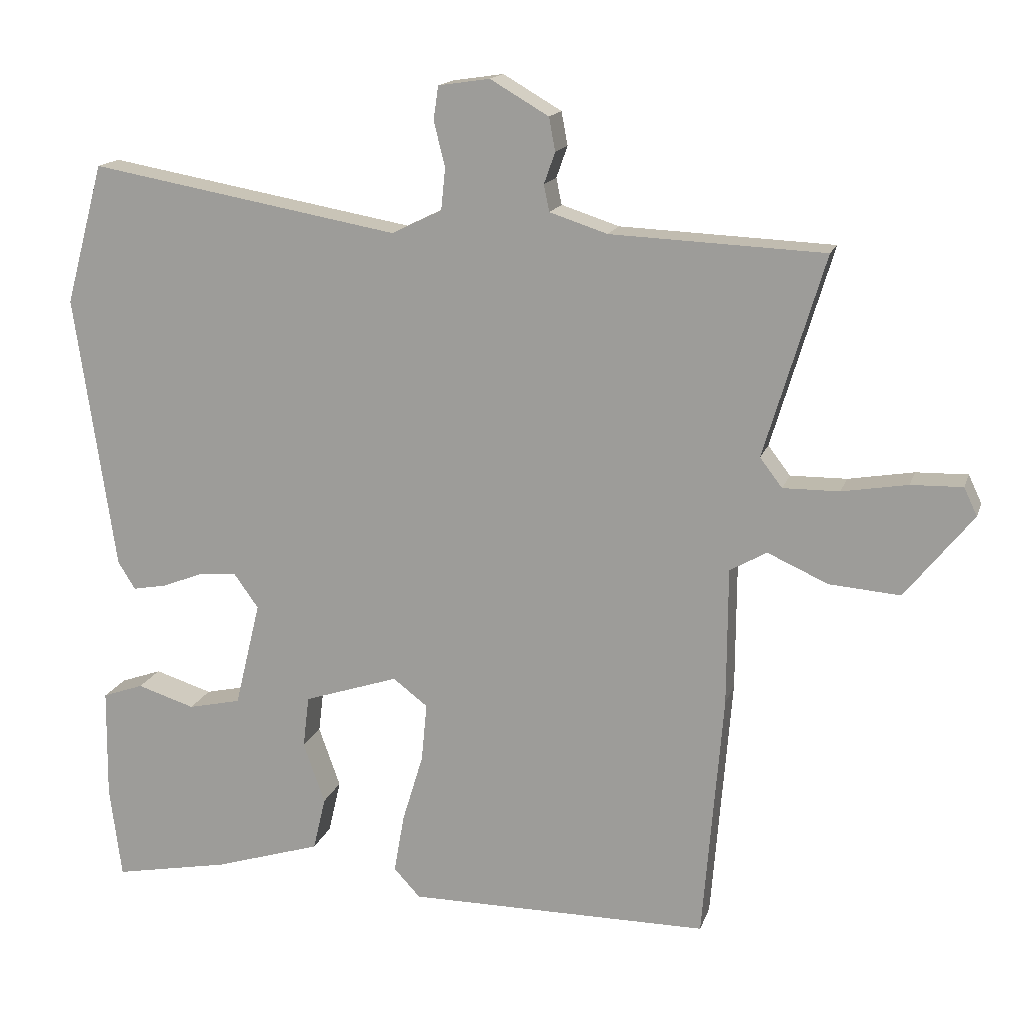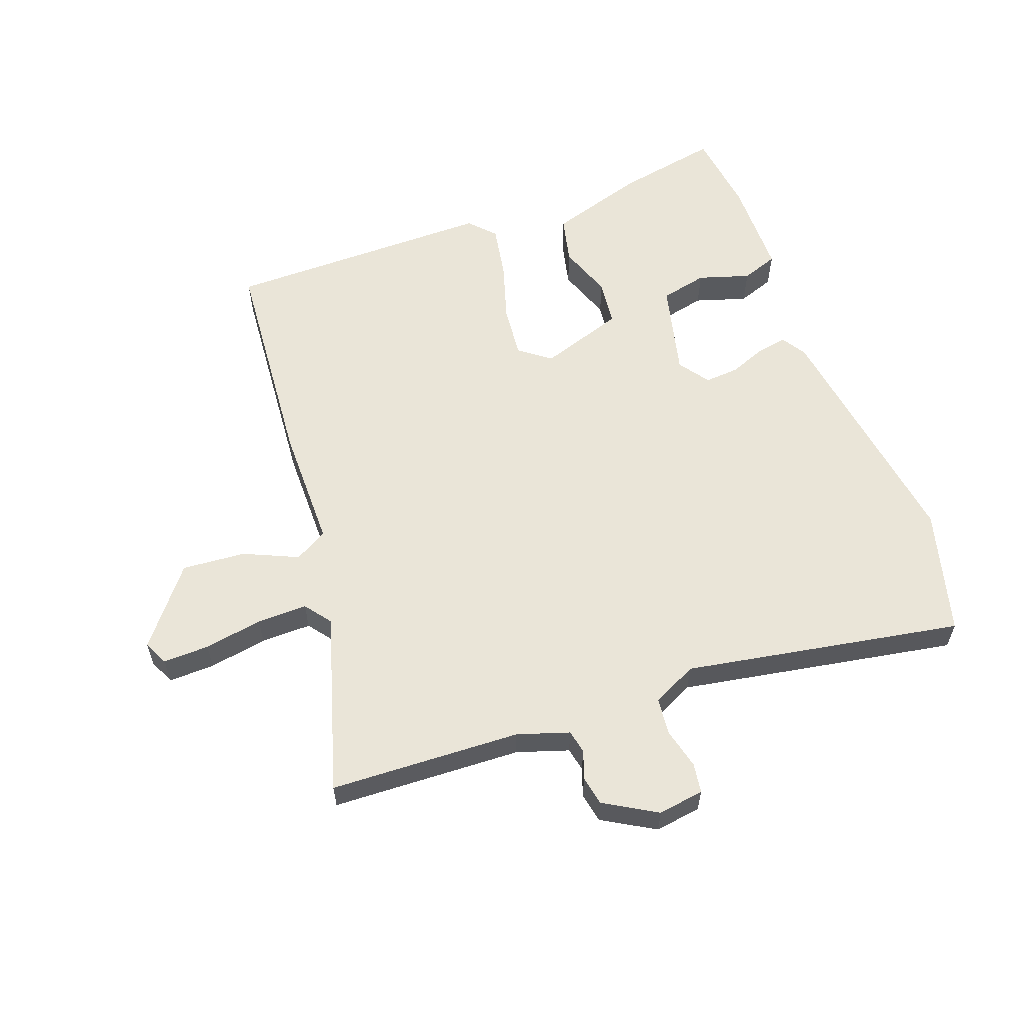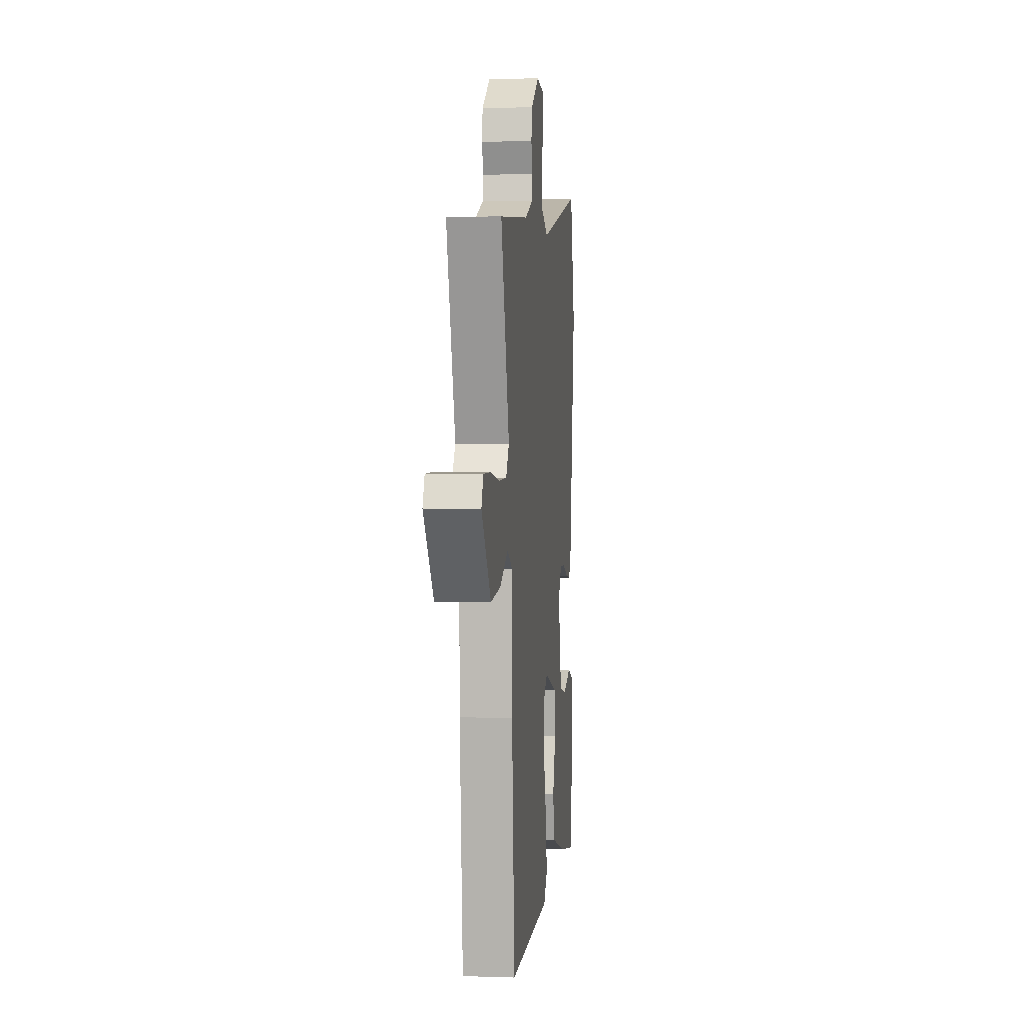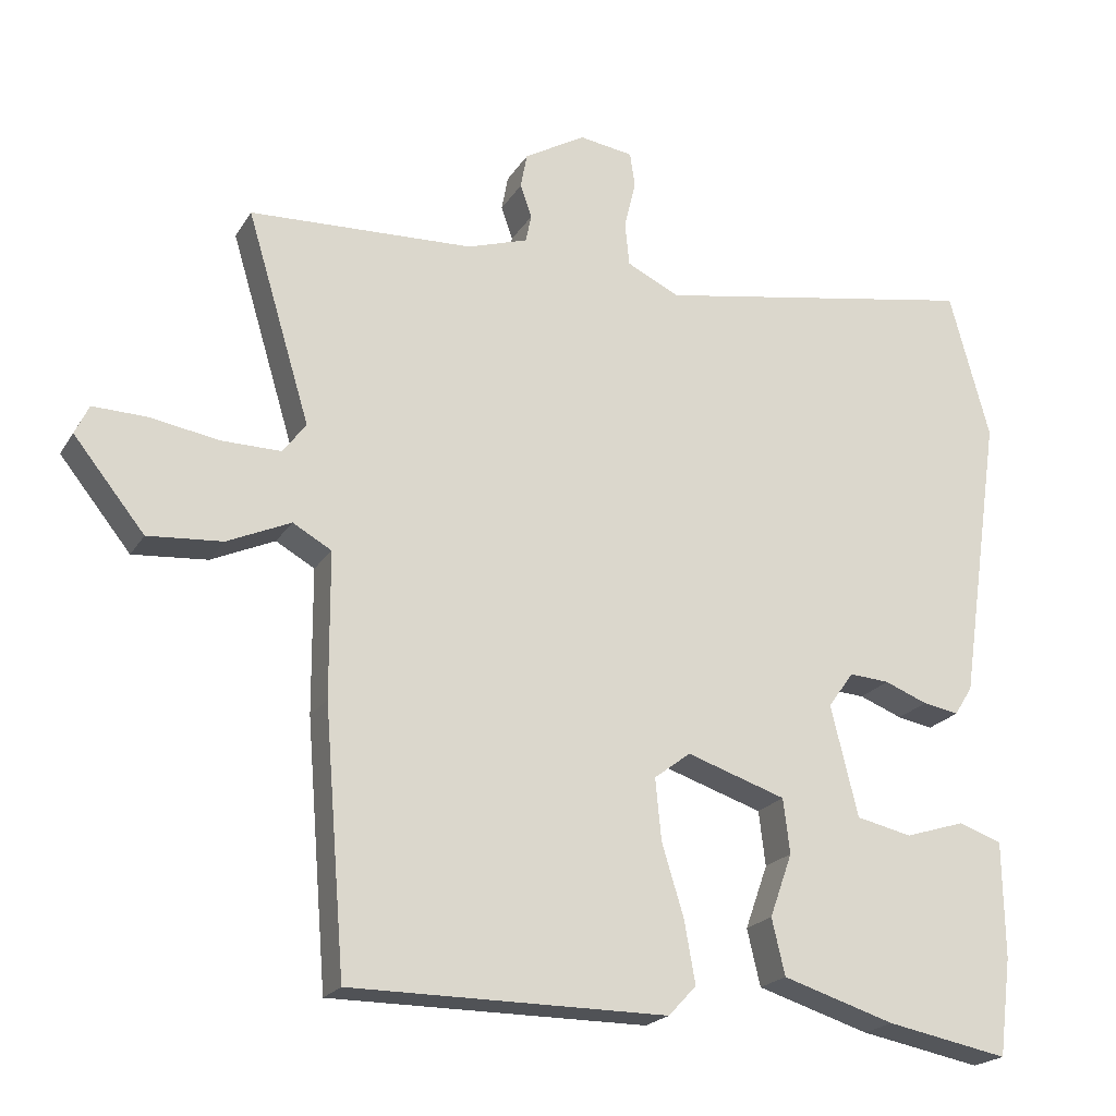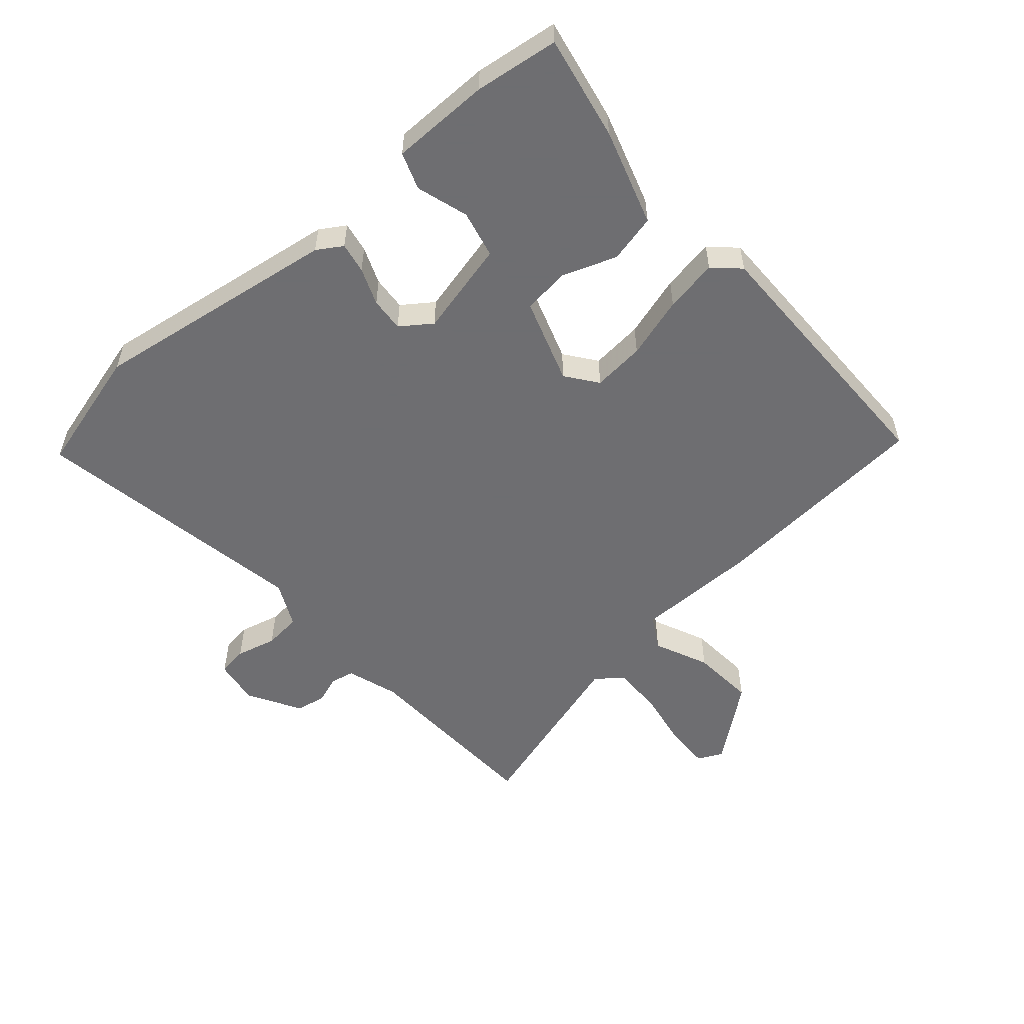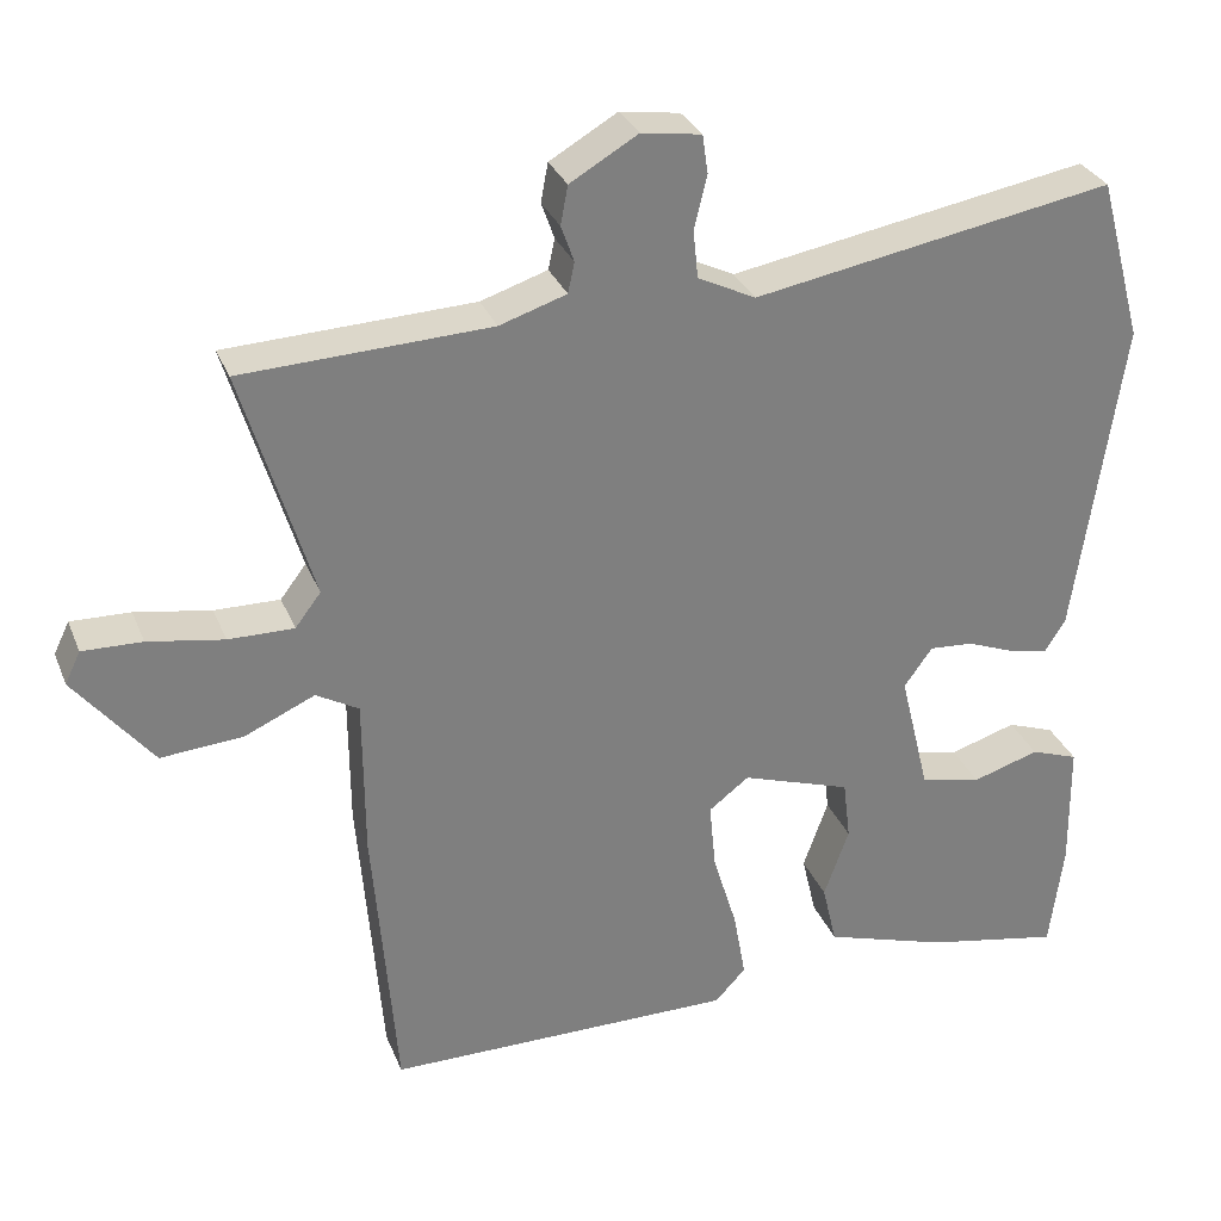
<metadata>
{"format":"obj","ext":"obj","renderer":"f3d","projection":"perspective","resolution":1024,"background":"white","views":[{"elev":15.7,"azim":-164.7,"up":"+Z"},{"elev":58.9,"azim":-20.2,"up":"+Y"},{"elev":4.2,"azim":-83.9,"up":"+Z"},{"elev":-20.9,"azim":-23.2,"up":"+Z"},{"elev":-54.4,"azim":130.9,"up":"+Y"},{"elev":30.5,"azim":-19.4,"up":"+Z"}]}
</metadata>
<code>
v 0.493 0.07 -0.533
v 0.326 0.07 -0.501
v 0.172 0.07 -0.453
v 0.154 0.07 -0.376
v 0.185 0.07 -0.289
v 0.176 0.07 -0.214
v 0.04 0.07 -0.169
v -0.01 0.07 -0.207
v -0.002 0.07 -0.291
v 0.028 0.07 -0.39
v 0.043 0.07 -0.475
v 0.005 0.07 -0.516
v -0.429 0.07 -0.515
v -0.458 0.07 -0.158
v -0.459 0.07 0.04
v -0.512 0.07 0.07
v -0.599 0.07 0.031
v -0.701 0.07 0.023
v -0.798 0.07 0.144
v -0.779 0.07 0.184
v -0.705 0.07 0.182
v -0.611 0.07 0.166
v -0.53 0.07 0.165
v -0.498 0.07 0.207
v -0.585 0.07 0.496
v -0.278 0.07 0.509
v -0.195 0.07 0.536
v -0.187 0.07 0.574
v -0.203 0.07 0.619
v -0.194 0.07 0.667
v -0.11 0.07 0.716
v -0.036 0.07 0.705
v -0.029 0.07 0.657
v -0.045 0.07 0.592
v -0.039 0.07 0.532
v 0.033 0.07 0.497
v 0.479 0.07 0.576
v 0.534 0.07 0.374
v 0.476 0.07 -0.023
v 0.451 0.07 -0.063
v 0.402 0.07 -0.054
v 0.343 0.07 -0.031
v 0.288 0.07 -0.027
v 0.253 0.07 -0.076
v 0.29 0.07 -0.228
v 0.366 0.07 -0.245
v 0.449 0.07 -0.219
v 0.508 0.07 -0.24
v 0.51 0.07 -0.399
v 0.493 0 -0.533
v 0.326 0 -0.501
v 0.172 0 -0.453
v 0.154 0 -0.376
v 0.185 0 -0.289
v 0.176 0 -0.214
v 0.04 0 -0.169
v -0.01 0 -0.207
v -0.002 0 -0.291
v 0.028 0 -0.39
v 0.043 0 -0.475
v 0.005 0 -0.516
v -0.429 0 -0.515
v -0.458 0 -0.158
v -0.459 0 0.04
v -0.512 0 0.07
v -0.599 0 0.031
v -0.701 0 0.023
v -0.798 0 0.144
v -0.779 0 0.184
v -0.705 0 0.182
v -0.611 0 0.166
v -0.53 0 0.165
v -0.498 0 0.207
v -0.585 0 0.496
v -0.278 0 0.509
v -0.195 0 0.536
v -0.187 0 0.574
v -0.203 0 0.619
v -0.194 0 0.667
v -0.11 0 0.716
v -0.036 0 0.705
v -0.029 0 0.657
v -0.045 0 0.592
v -0.039 0 0.532
v 0.033 0 0.497
v 0.479 0 0.576
v 0.534 0 0.374
v 0.476 0 -0.023
v 0.451 0 -0.063
v 0.402 0 -0.054
v 0.343 0 -0.031
v 0.288 0 -0.027
v 0.253 0 -0.076
v 0.29 0 -0.228
v 0.366 0 -0.245
v 0.449 0 -0.219
v 0.508 0 -0.24
v 0.51 0 -0.399
f 46 47 48 49
f 45 46 49 1
f 39 40 41 42
f 39 42 43
f 36 37 38 39
f 35 36 39 43
f 31 32 33 34
f 31 34 35
f 28 29 30 31
f 27 28 31 35
f 26 27 35 43
f 24 25 26 43
f 19 20 21 22
f 19 22 23
f 16 17 18 19
f 16 19 23
f 15 16 23 24
f 13 14 15
f 12 13 15
f 9 10 11 12
f 8 9 12 15
f 7 8 15 24
f 2 3 4 5
f 45 1 2 5
f 44 45 5 6
f 24 43 44
f 6 7 24 44
f 98 97 96 95
f 50 98 95 94
f 91 90 89 88
f 92 91 88
f 88 87 86 85
f 92 88 85 84
f 83 82 81 80
f 84 83 80
f 80 79 78 77
f 84 80 77 76
f 92 84 76 75
f 92 75 74 73
f 71 70 69 68
f 72 71 68
f 68 67 66 65
f 72 68 65
f 73 72 65 64
f 64 63 62
f 64 62 61
f 61 60 59 58
f 64 61 58 57
f 73 64 57 56
f 54 53 52 51
f 54 51 50 94
f 55 54 94 93
f 93 92 73
f 93 73 56 55
f 1 50 51 2
f 2 51 52 3
f 3 52 53 4
f 4 53 54 5
f 5 54 55 6
f 6 55 56 7
f 7 56 57 8
f 8 57 58 9
f 9 58 59 10
f 10 59 60 11
f 11 60 61 12
f 12 61 62 13
f 13 62 63 14
f 14 63 64 15
f 15 64 65 16
f 16 65 66 17
f 17 66 67 18
f 18 67 68 19
f 19 68 69 20
f 20 69 70 21
f 21 70 71 22
f 22 71 72 23
f 23 72 73 24
f 24 73 74 25
f 25 74 75 26
f 26 75 76 27
f 27 76 77 28
f 28 77 78 29
f 29 78 79 30
f 30 79 80 31
f 31 80 81 32
f 32 81 82 33
f 33 82 83 34
f 34 83 84 35
f 35 84 85 36
f 36 85 86 37
f 37 86 87 38
f 38 87 88 39
f 39 88 89 40
f 40 89 90 41
f 41 90 91 42
f 42 91 92 43
f 43 92 93 44
f 44 93 94 45
f 45 94 95 46
f 46 95 96 47
f 47 96 97 48
f 48 97 98 49
f 49 98 50 1

</code>
